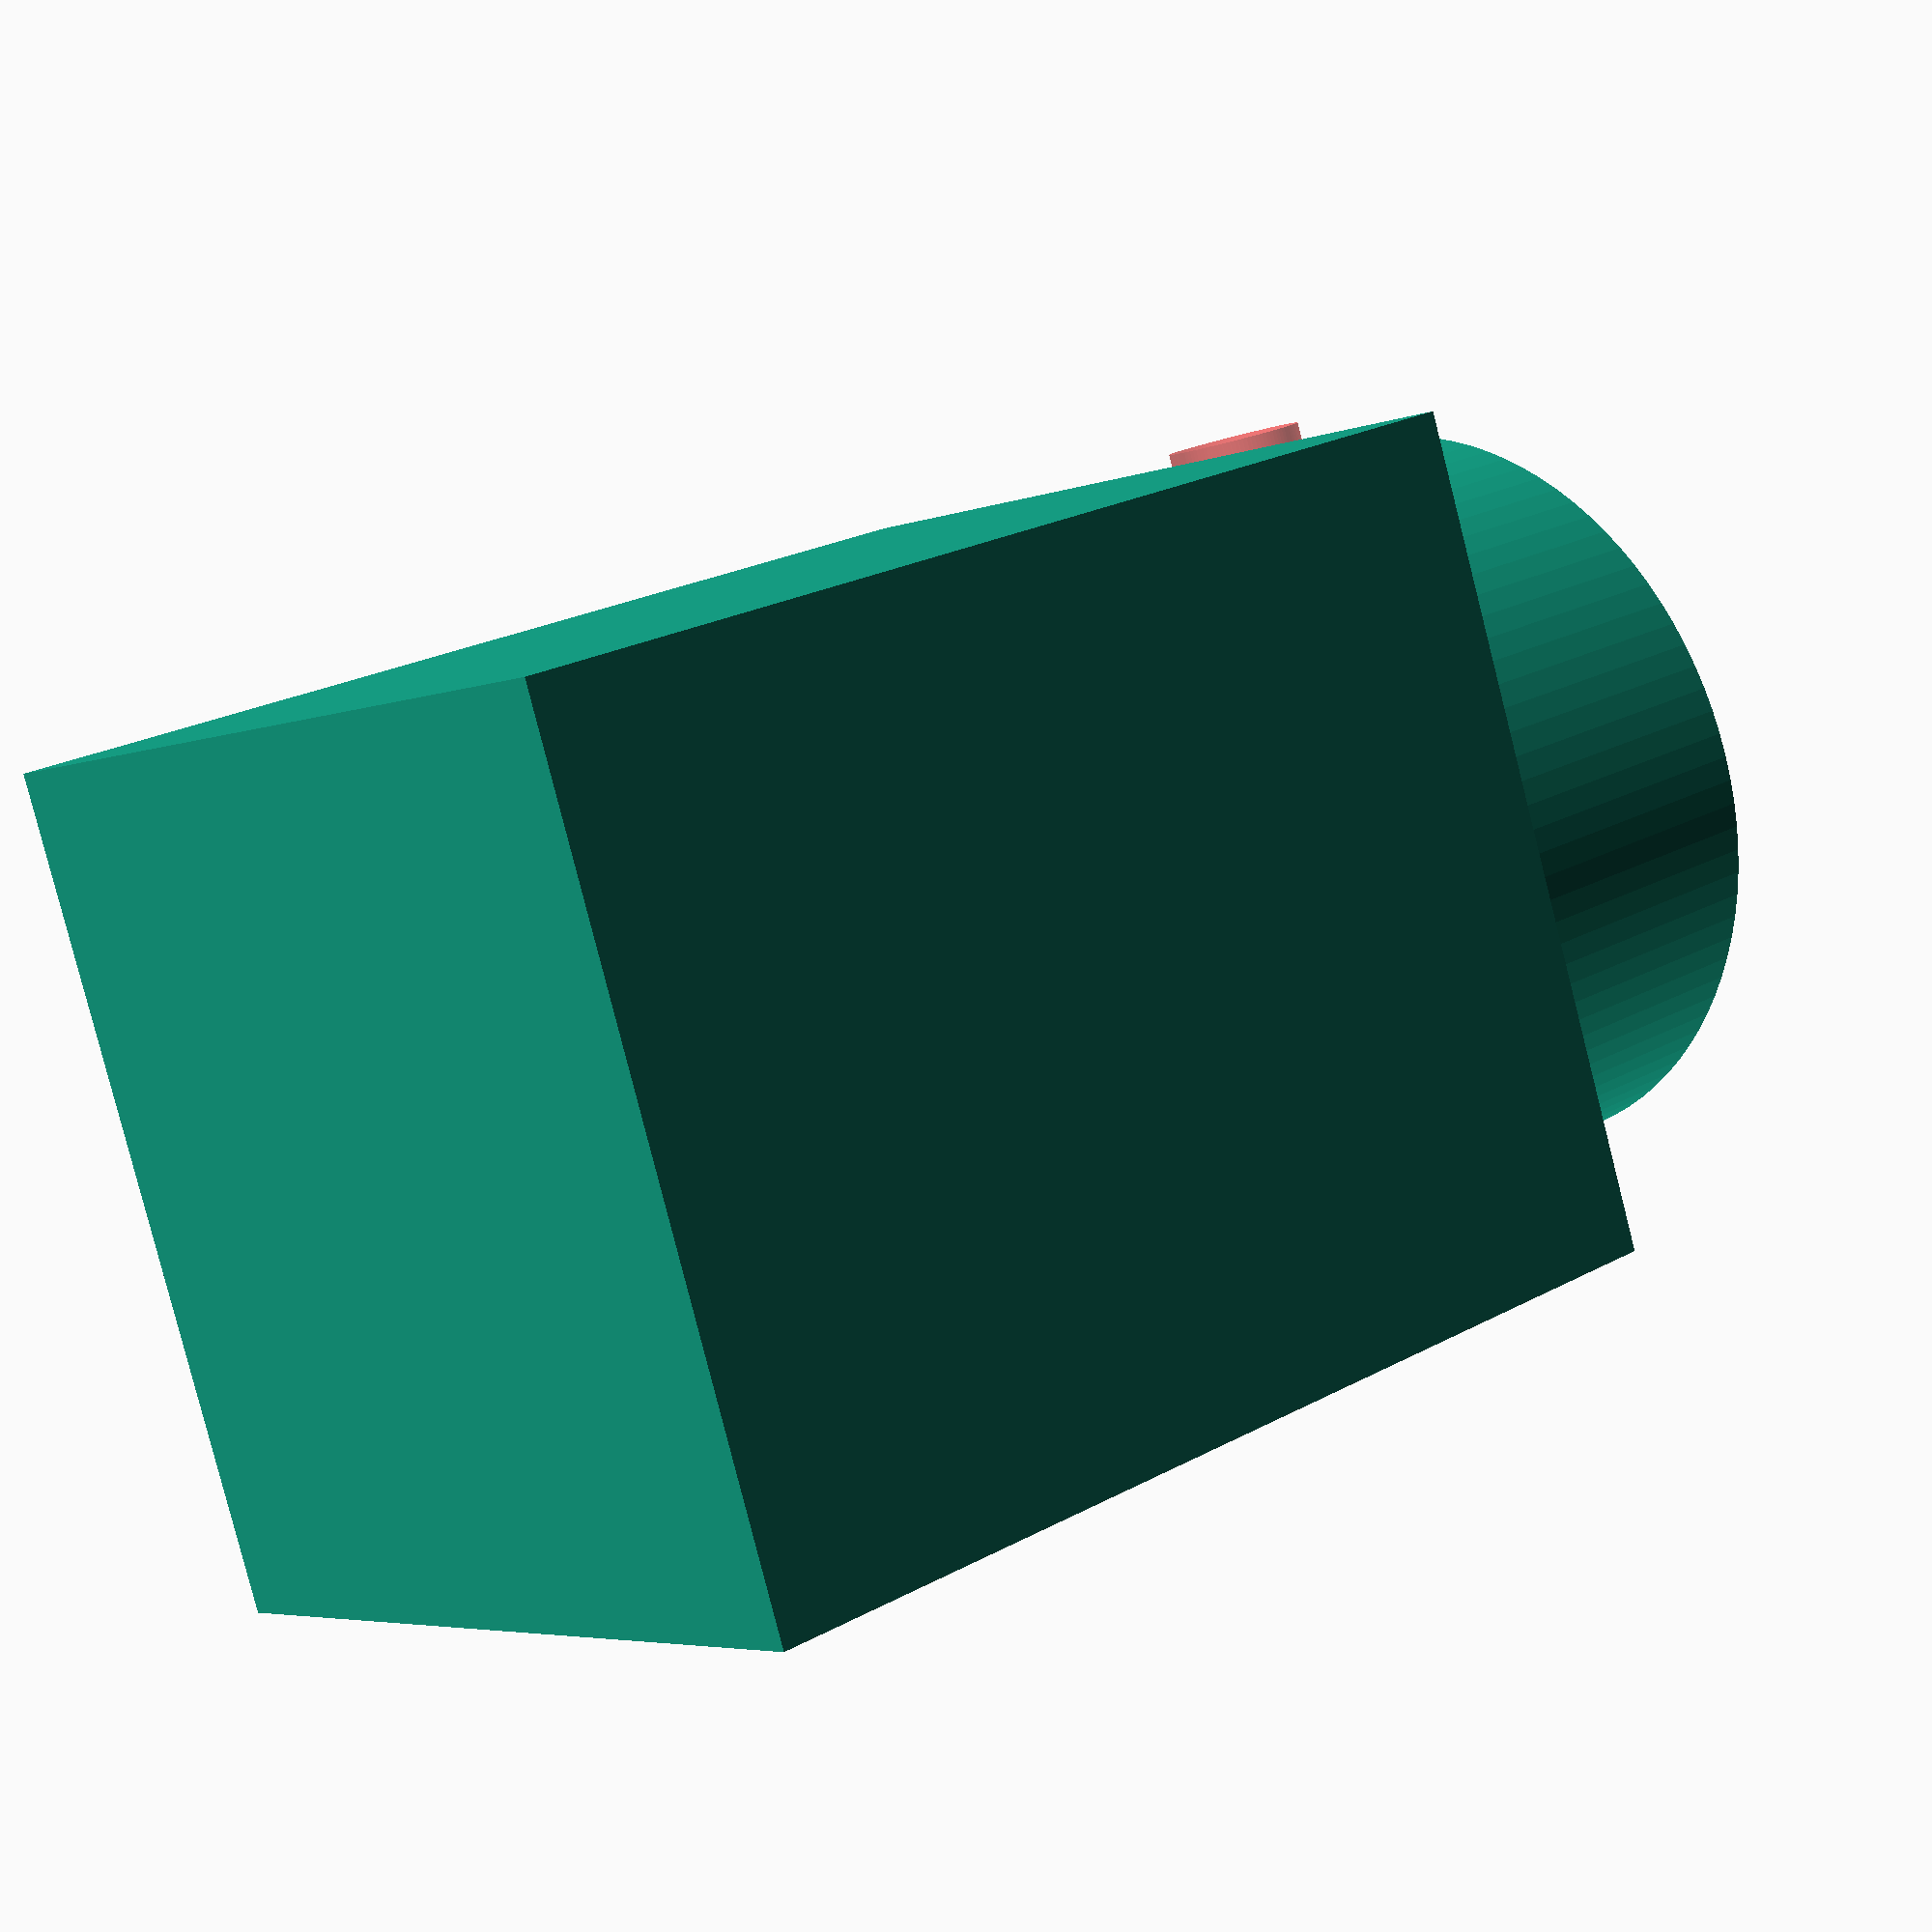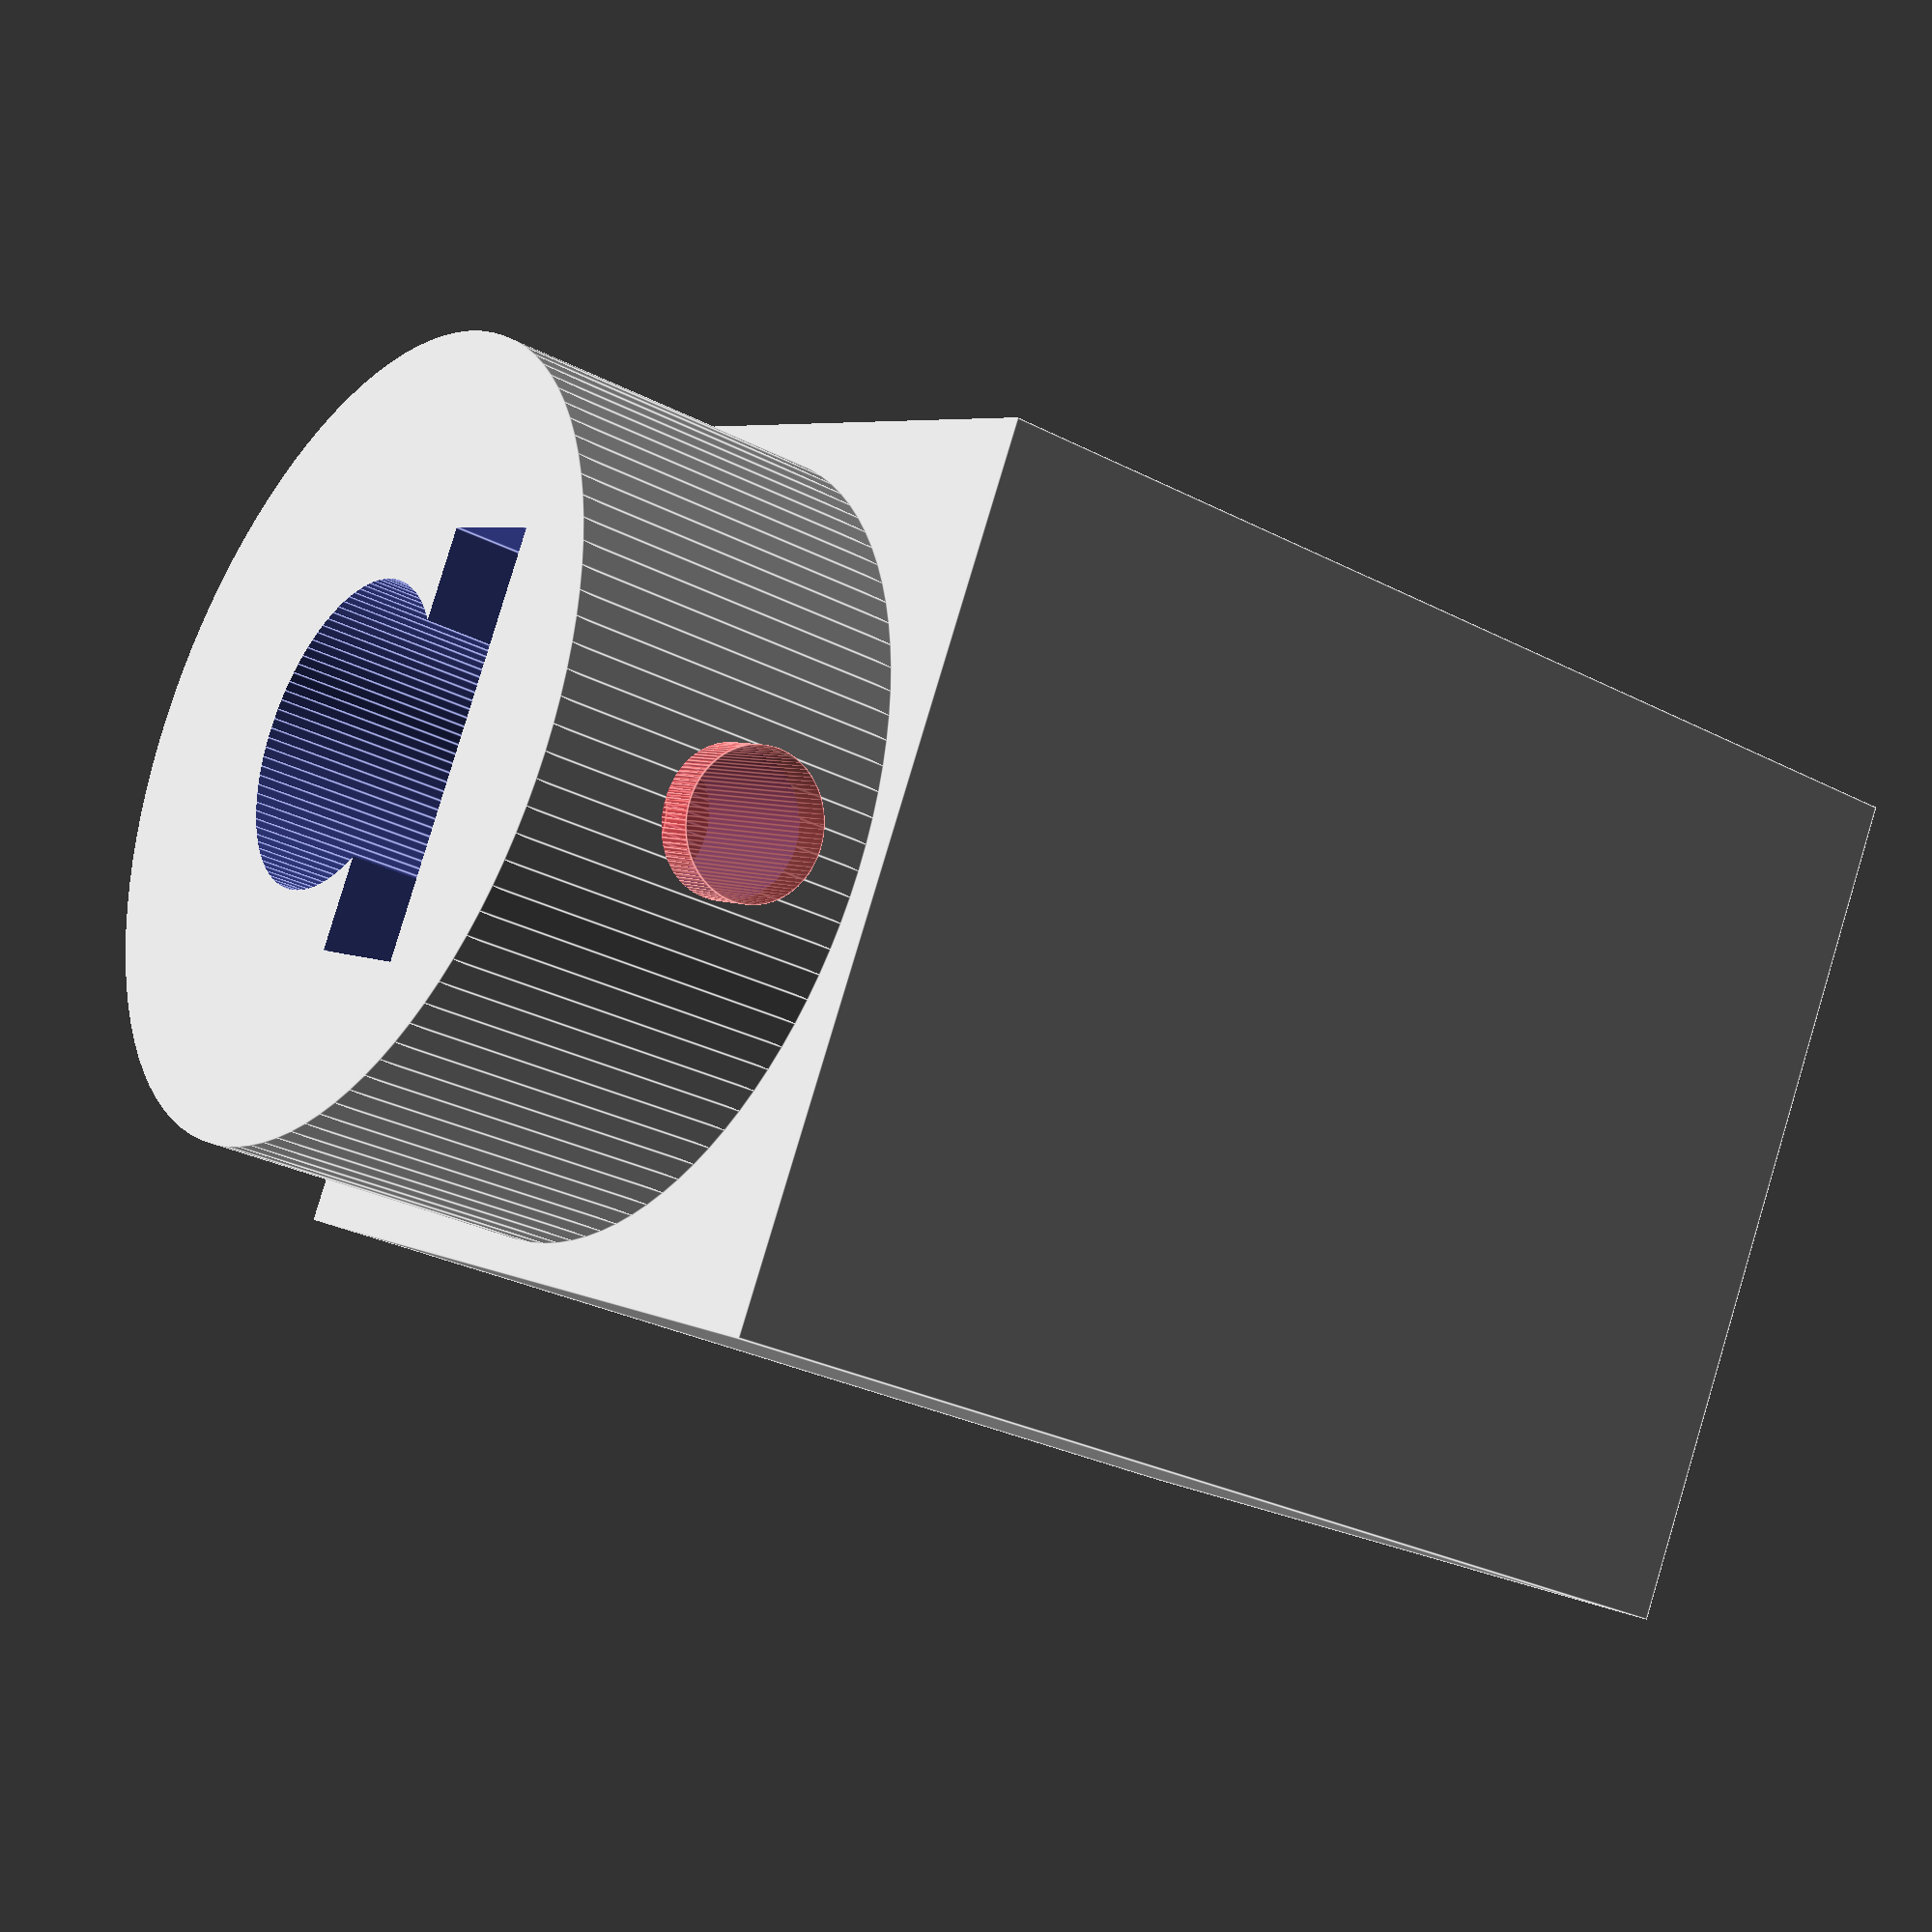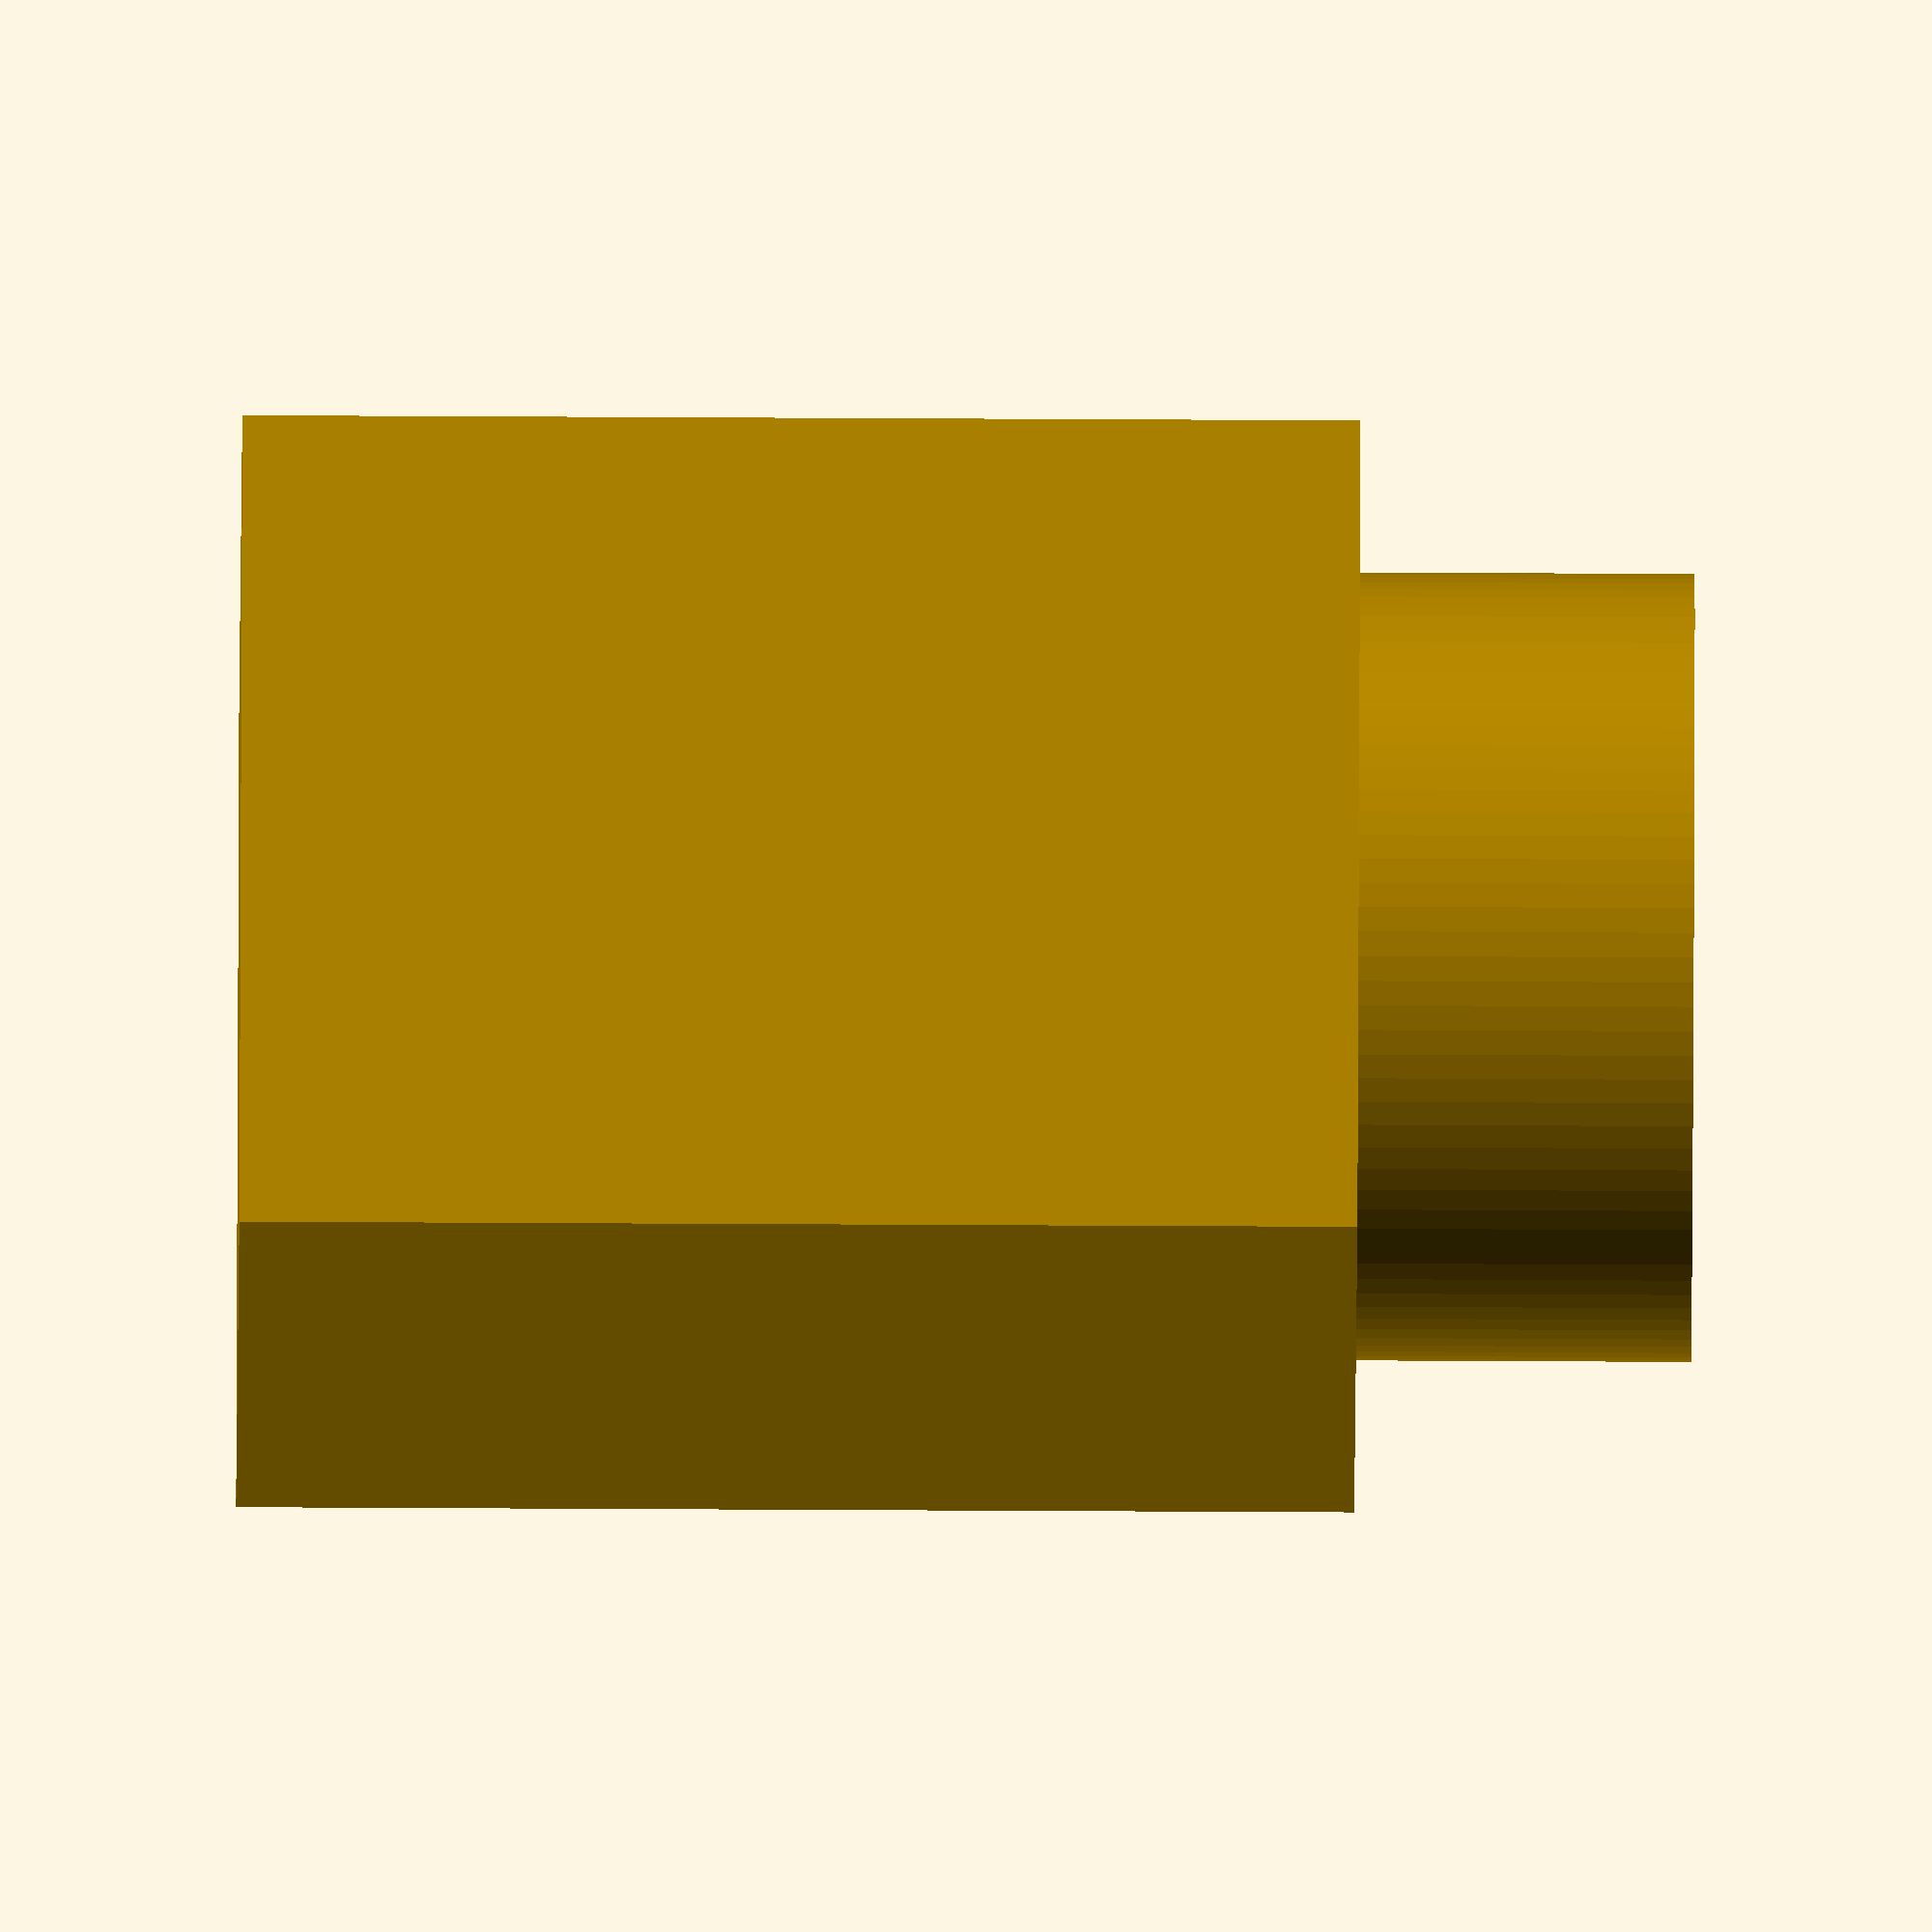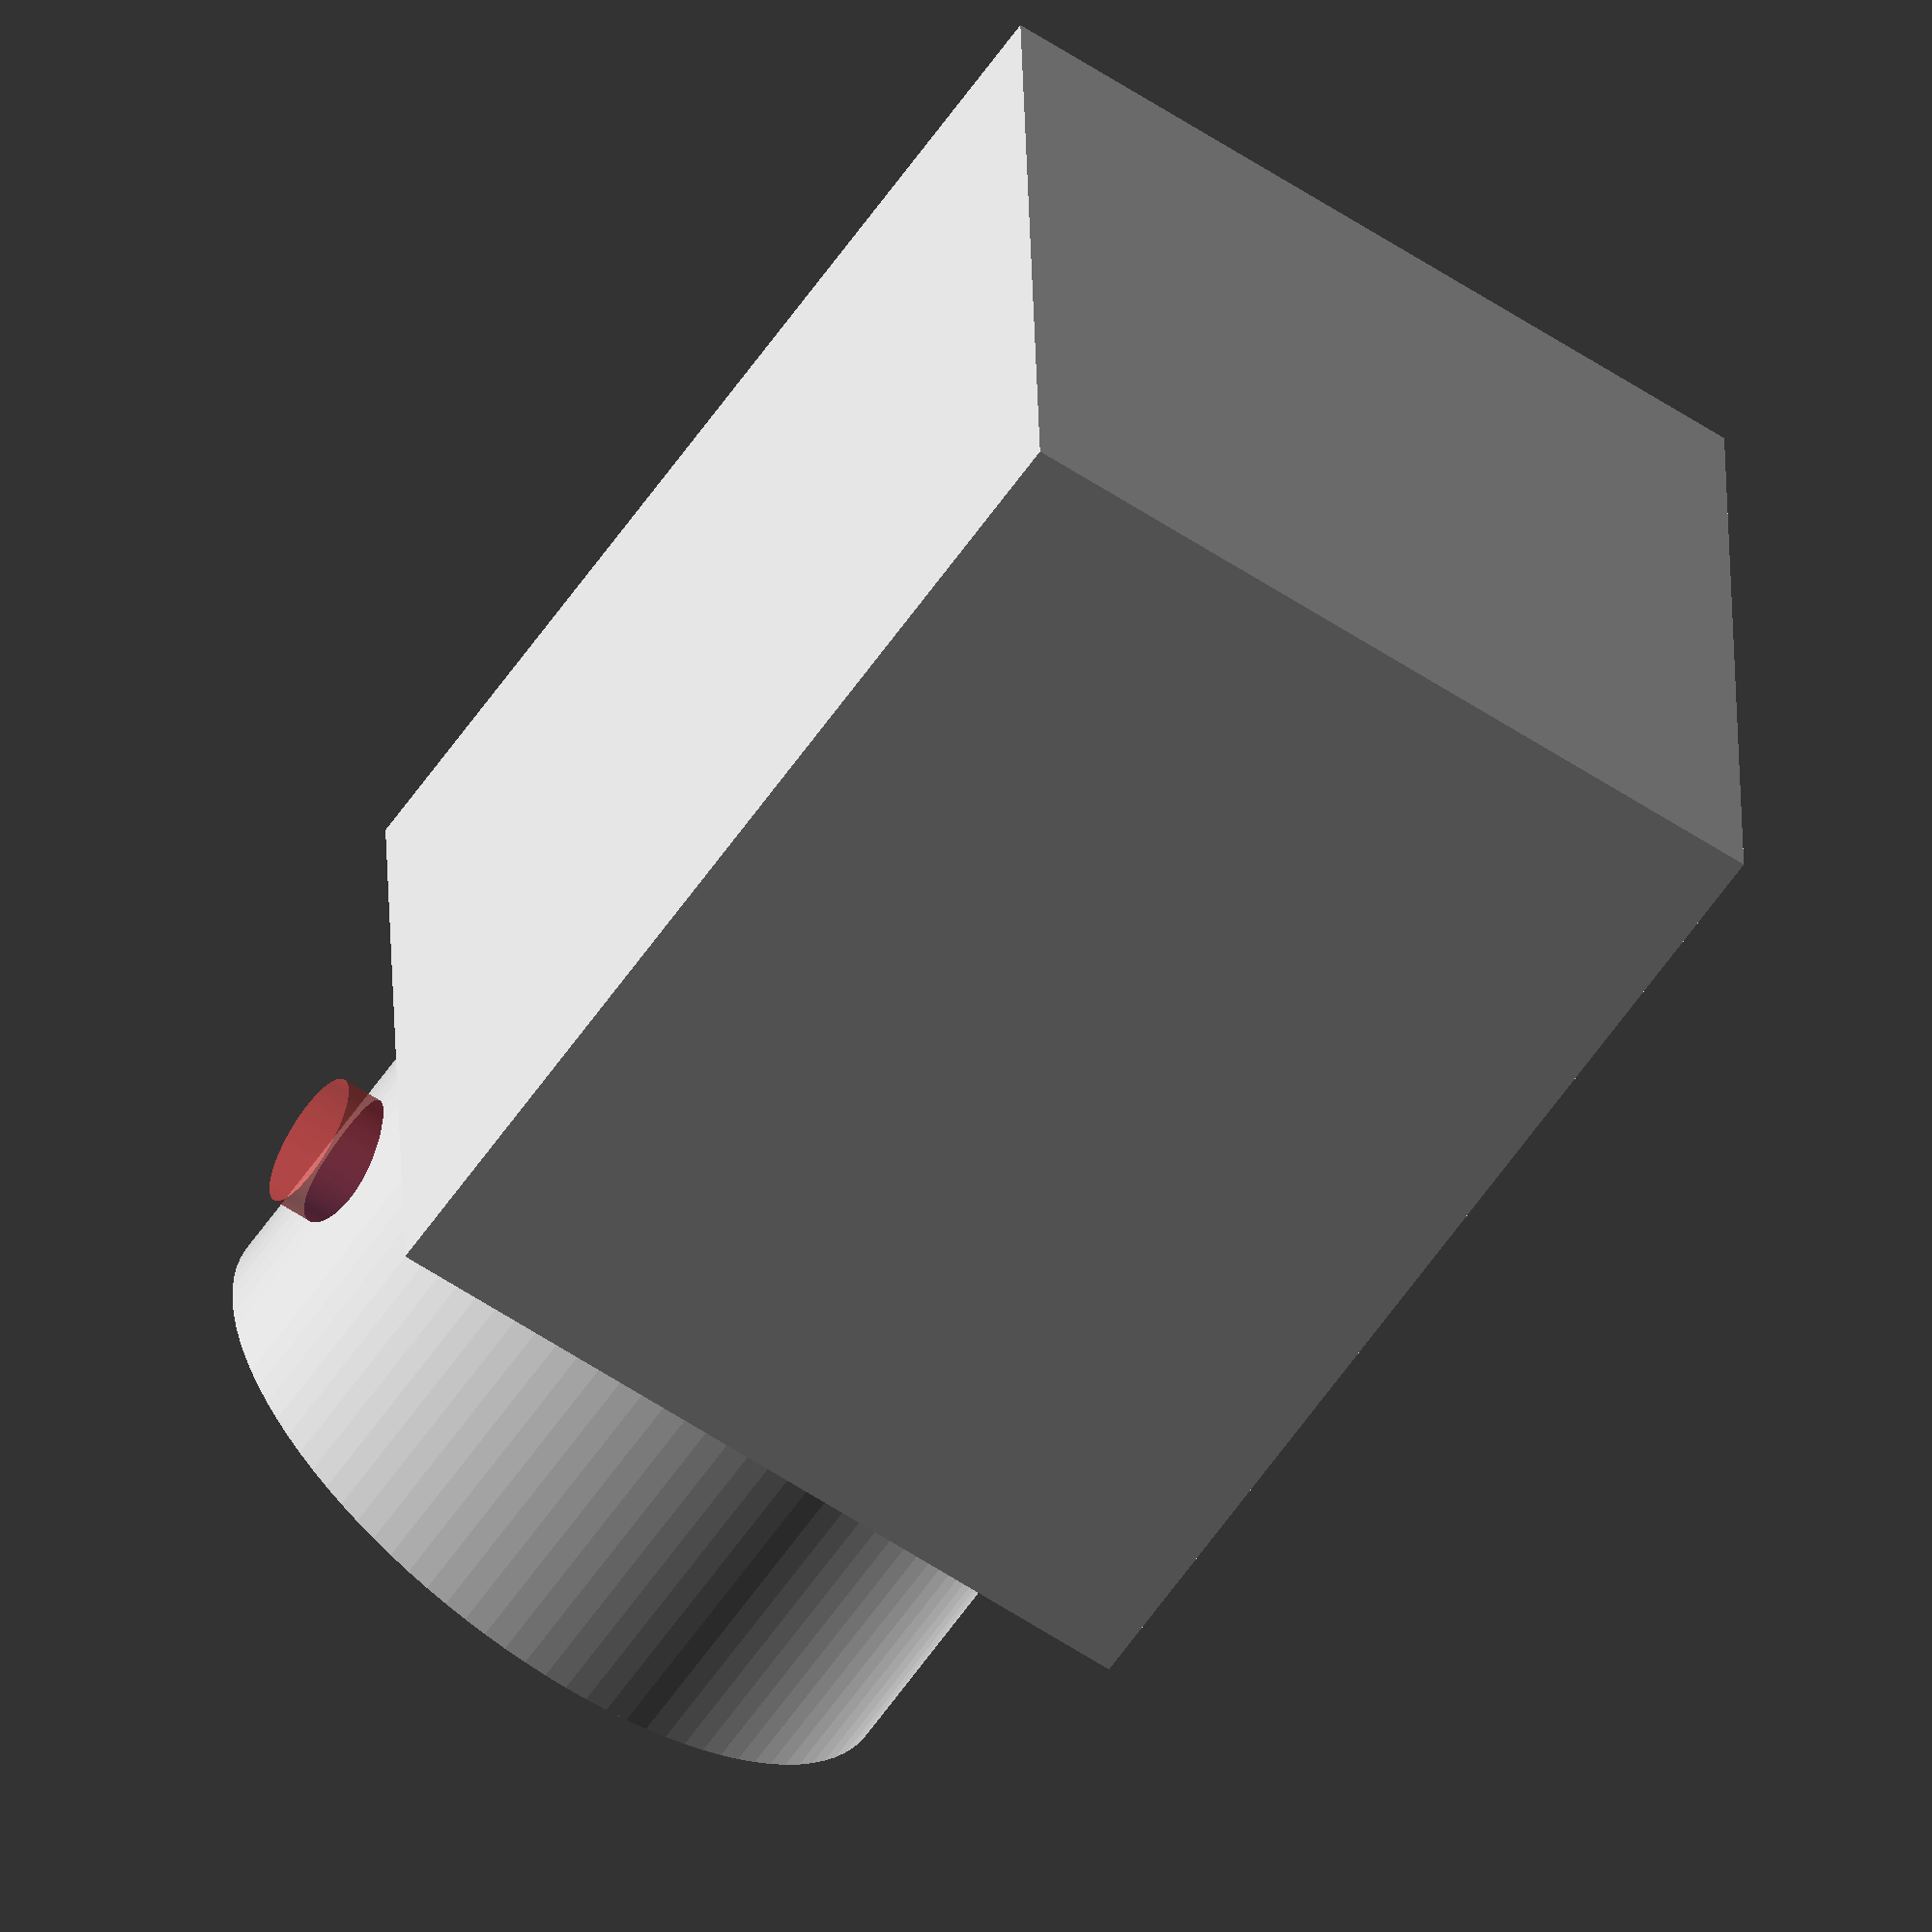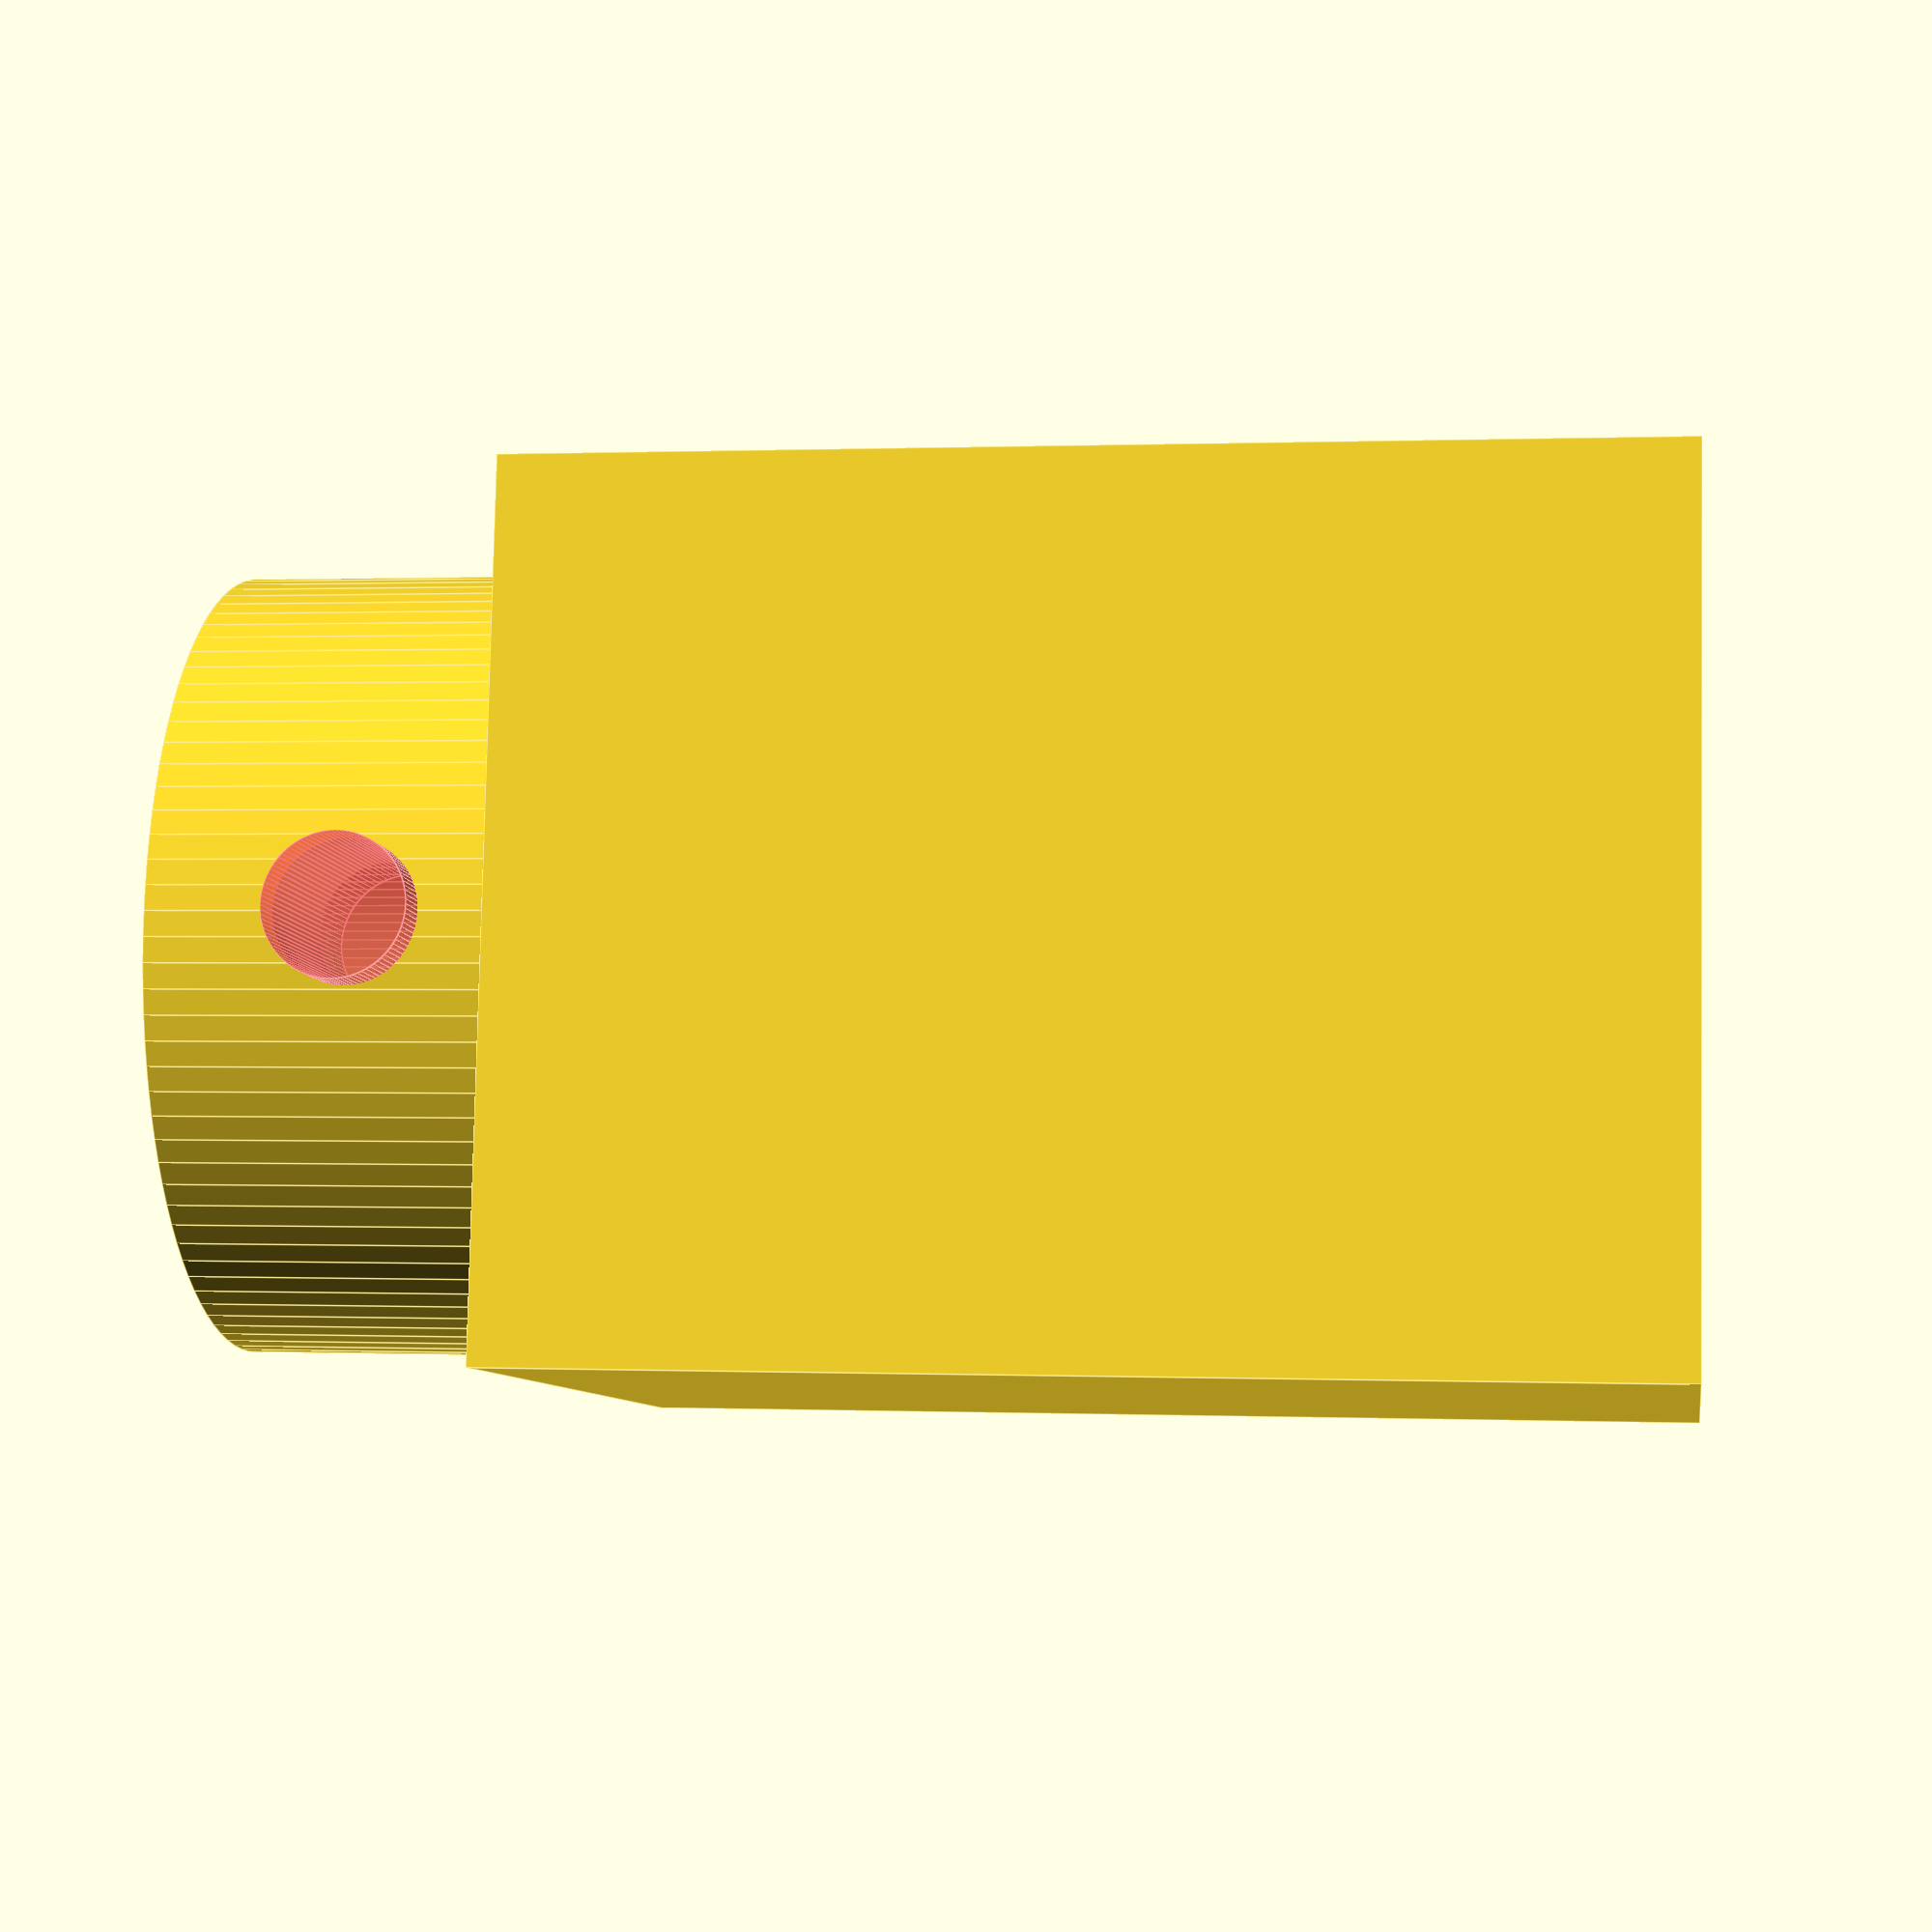
<openscad>
// Jim Samson
// November 14, 2018
// Gear for rat treadmill

$fn=100;

washerHeight=1.7;
boltHeight=6.66;
wallHeight=5;

offsetHeight=wallHeight;

gearPart();

boxLength=15.3;
boxWidth=15.3;
boxHeight=20;

shaftDiameter=5.4;
shaftHeight=22;

topDiameter=14.1;
topHeight=offsetHeight;

module gearPart() {
    union() {
        bottomPart();
        topPart();
    }
}

module screwHole() {
    translate([0.5+2.3,0,boxHeight+topHeight/2+0.3]) {
        rotate([0,90,0]) {
            rotate([0,0,30]) {
                hull() {
                    cylinder(d=7.2,h=2.3);
                    $fn=6;
                }
            }
        }
    }
}

module rectangleHole() {
    translate([3,0,boxHeight+topHeight/2]) {
        cube([2.4,7.2,20],center=true);
    }
}

module topPart() {
    difference() {
        translate([0,0,boxHeight]) {
            cylinder(d=topDiameter, h=offsetHeight+1);
        }
        shaft();
        //screwHole();
        rectangleHole();
        //Diameter of the screw
        translate([0.5+2.3,0,boxHeight+topHeight/2]) {
            rotate([0,90,0]) {
                #cylinder(d=2.5,h=5);
            }
        }
    }
}

module bottomPart() {
    difference() {
        box();
        shaft();
    }
}

module box() {
    translate([0,0,boxHeight/2]) {
        cube([boxLength, boxWidth, boxHeight],center=true);
    }
}

module shaft() {
    translate([0,0,boxHeight+topHeight-shaftHeight]) {
        cylinder(d=shaftDiameter,h=shaftHeight+2);
    }
}
</openscad>
<views>
elev=336.8 azim=291.2 roll=227.1 proj=p view=wireframe
elev=208.4 azim=207.7 roll=128.1 proj=p view=edges
elev=242.4 azim=137.1 roll=270.3 proj=o view=wireframe
elev=61.0 azim=1.6 roll=145.4 proj=o view=wireframe
elev=359.6 azim=352.0 roll=98.5 proj=p view=edges
</views>
